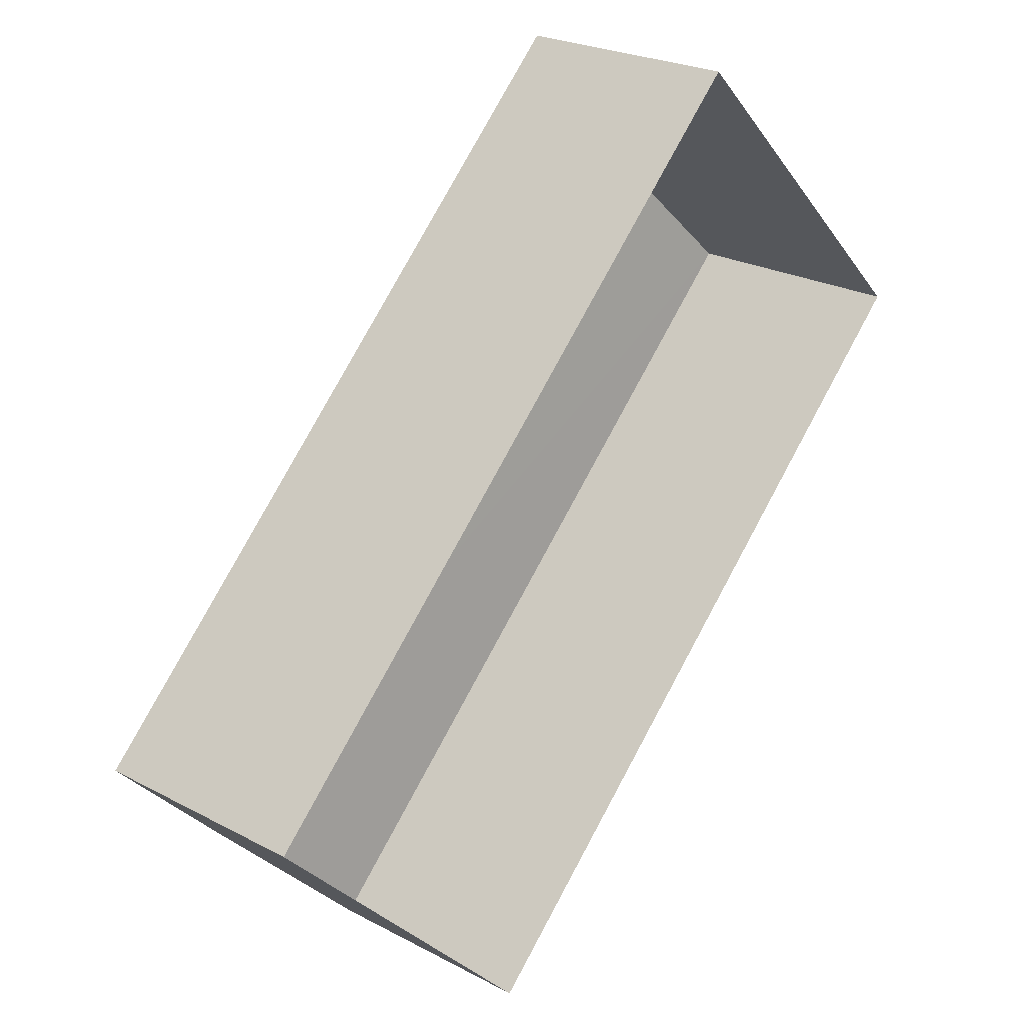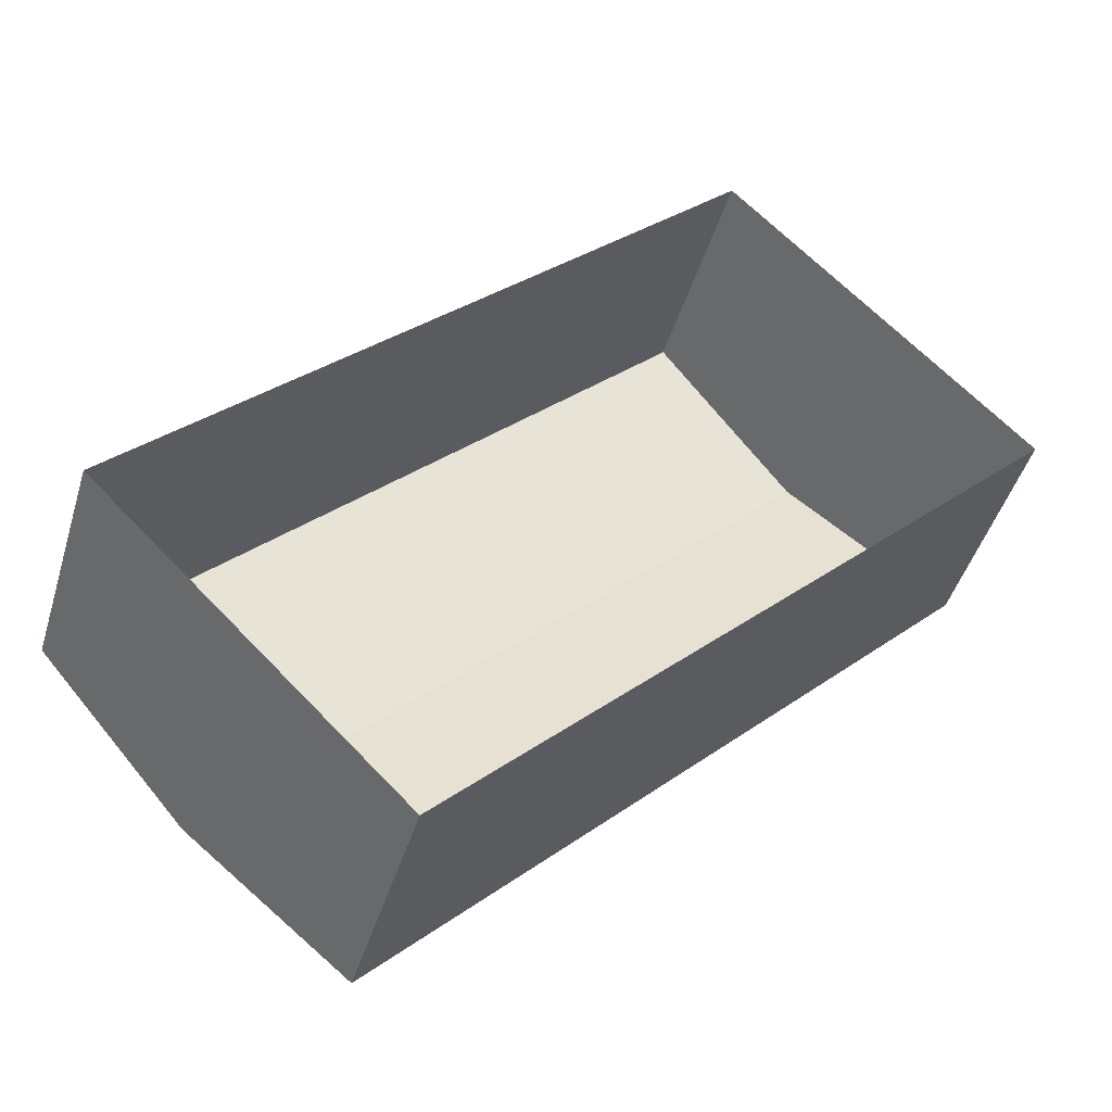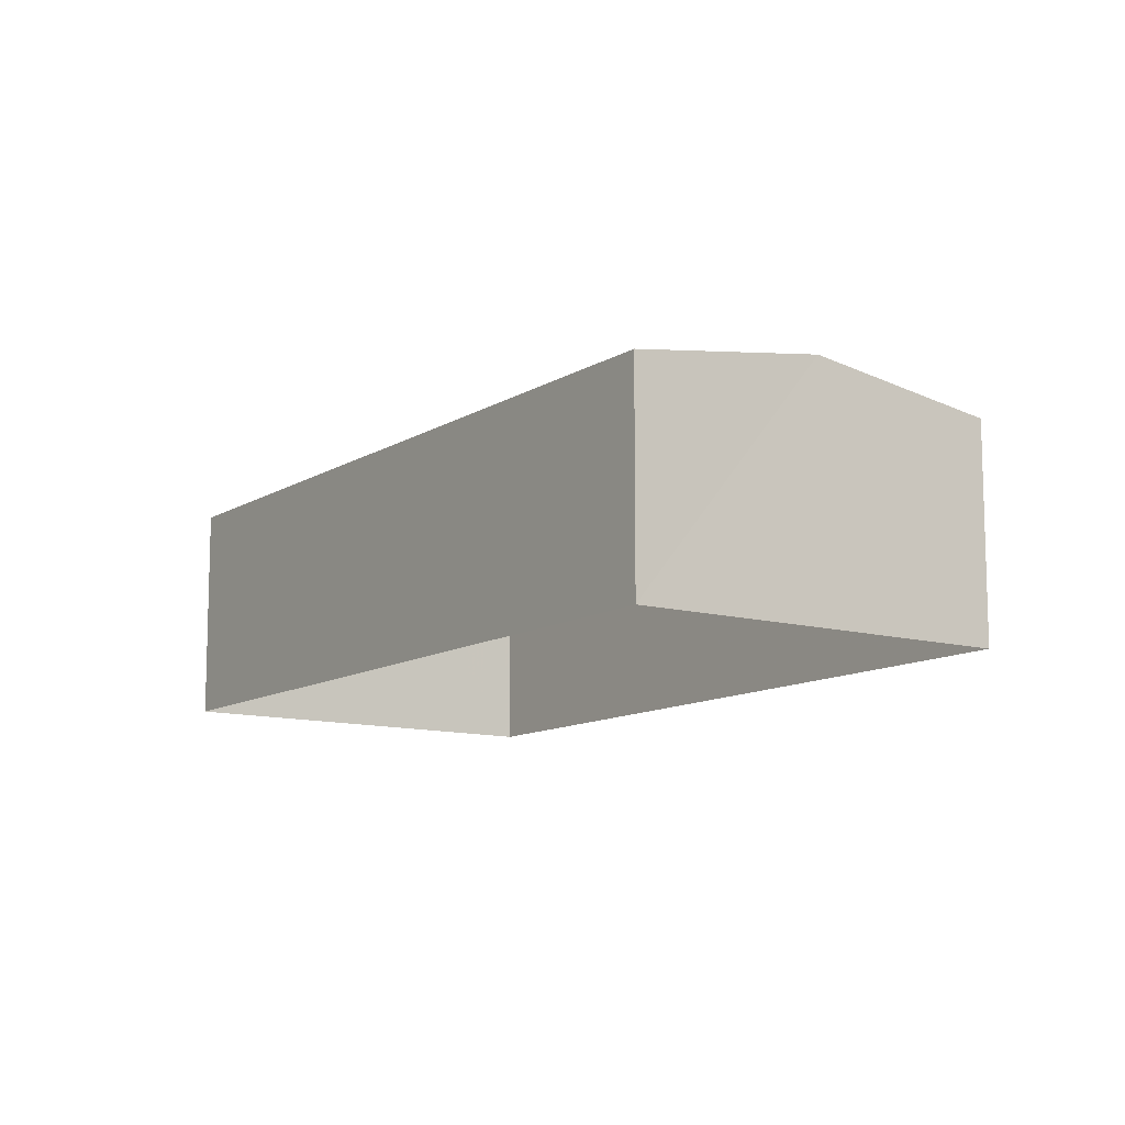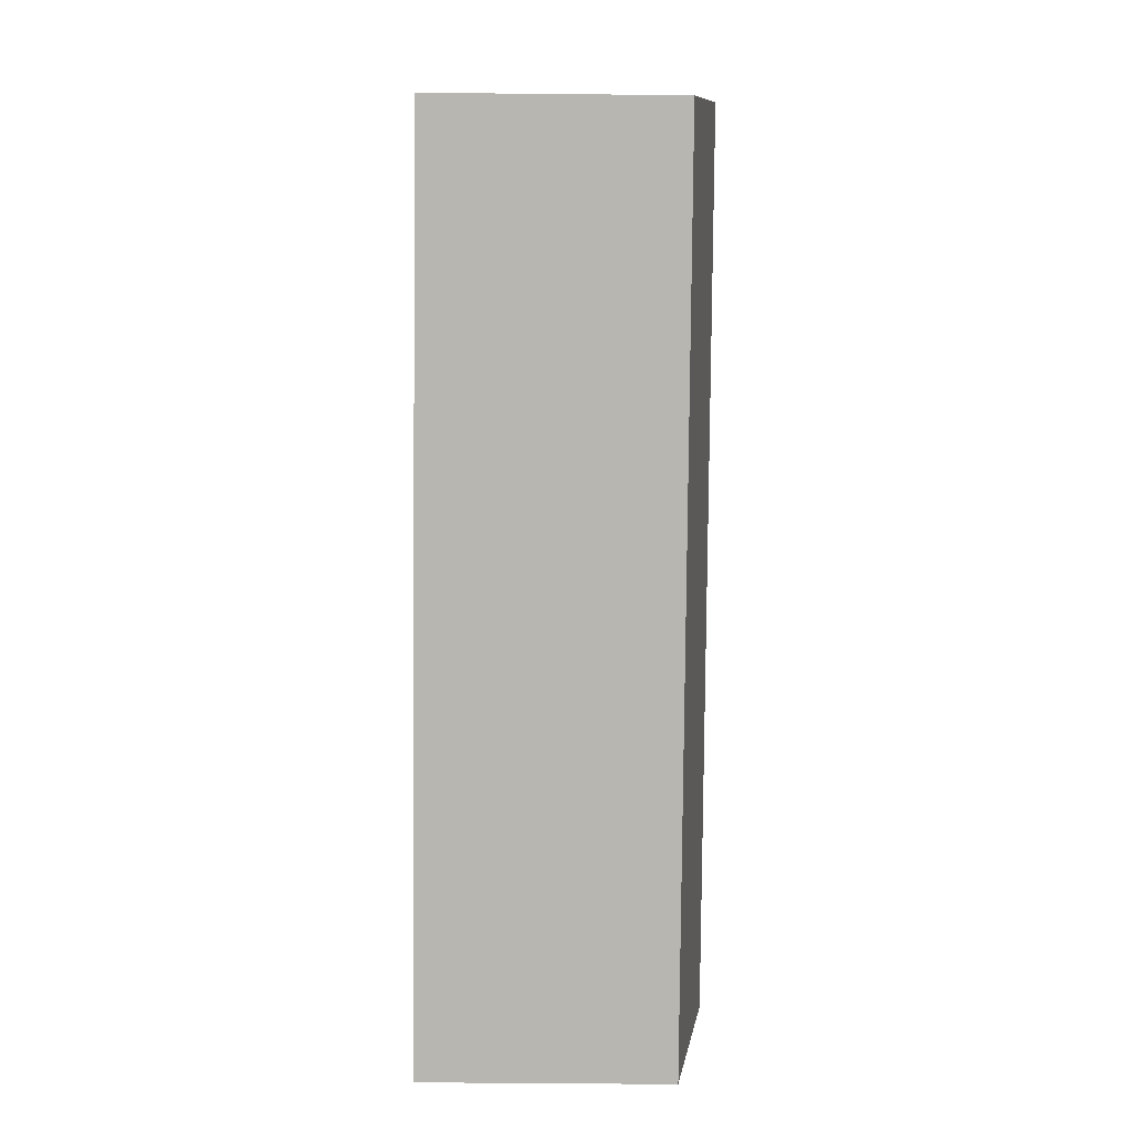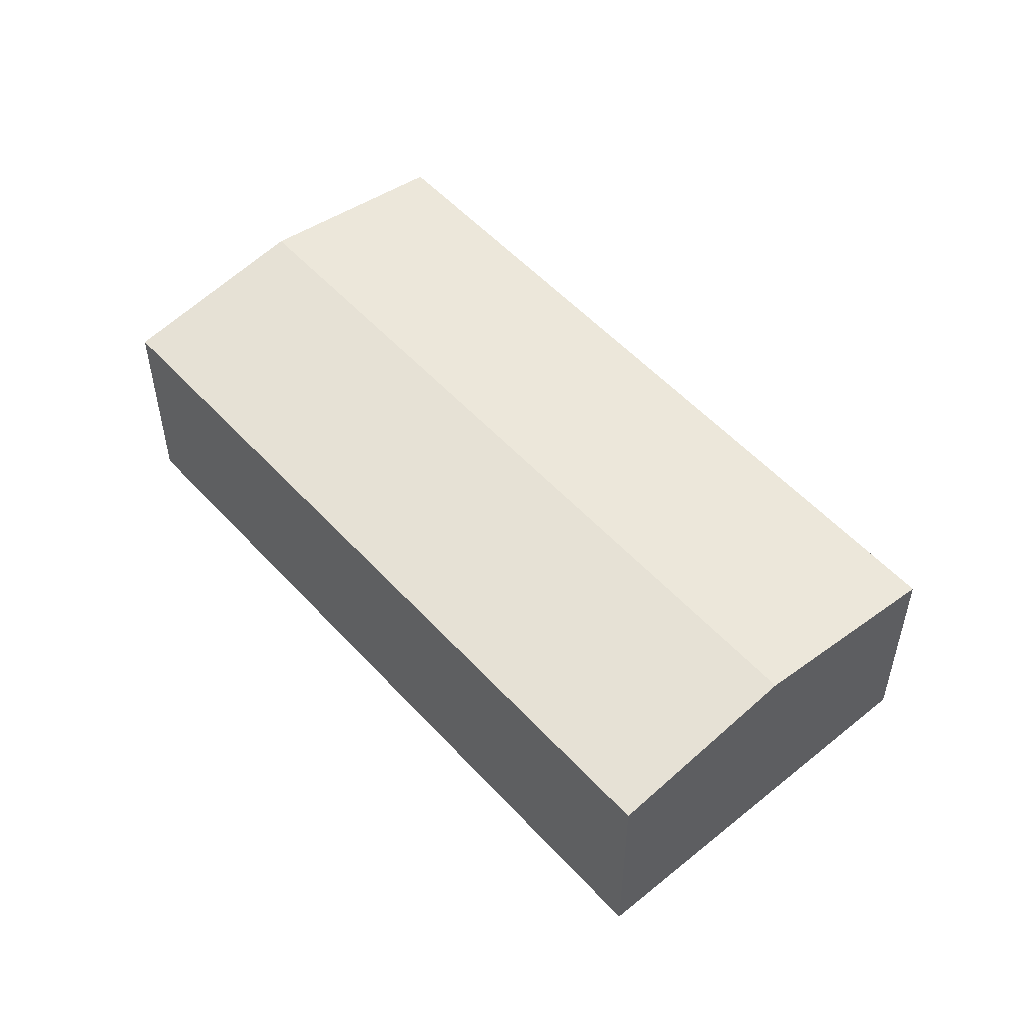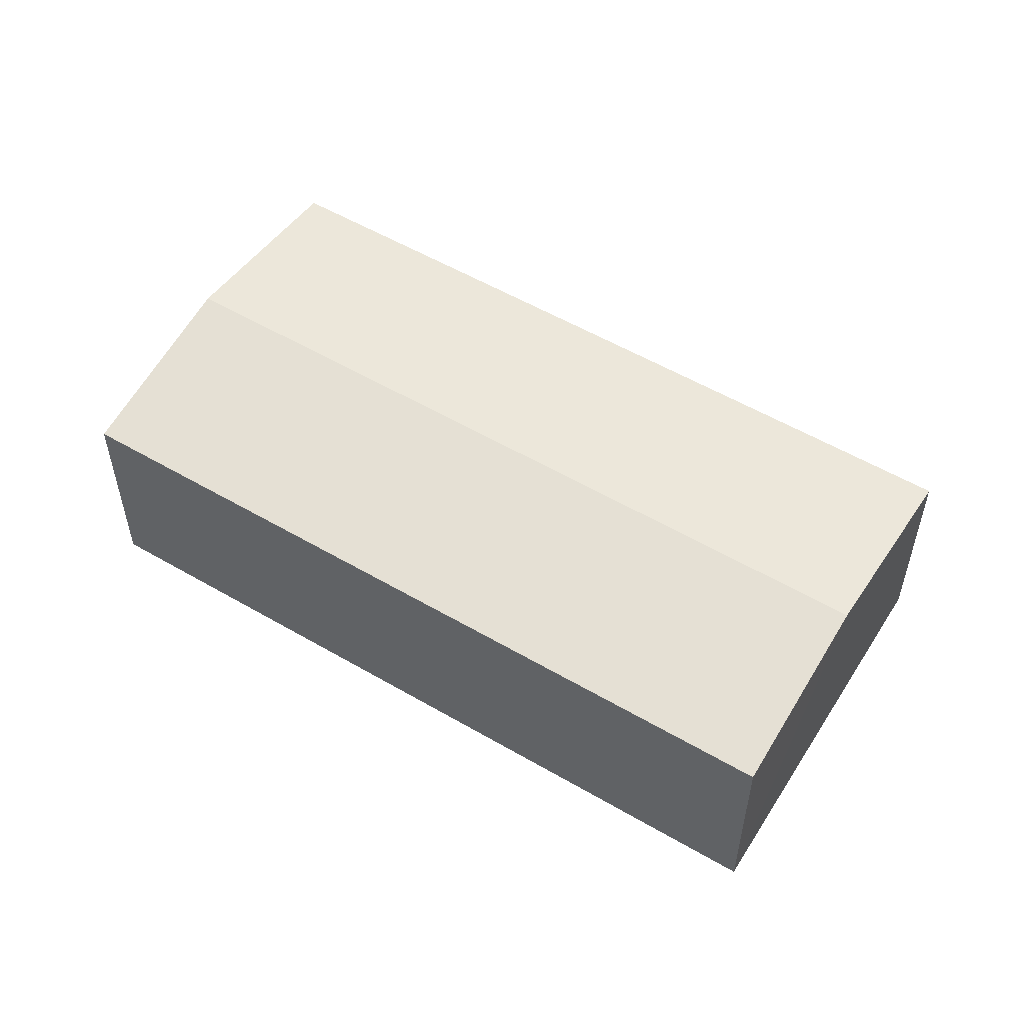
<metadata>
{"format":"obj","ext":"obj","renderer":"f3d","projection":"perspective","resolution":1024,"background":"white","views":[{"elev":23.8,"azim":131.9,"up":"+Y"},{"elev":-44.7,"azim":163.7,"up":"+Y"},{"elev":-11.3,"azim":10.6,"up":"+Z"},{"elev":-36.7,"azim":-90.8,"up":"+Y"},{"elev":53.4,"azim":-176.0,"up":"+Z"},{"elev":55.3,"azim":166.7,"up":"+Z"}]}
</metadata>
<code>
v -2.254e+05 -1.284e+05 12.03
v -2.254e+05 -1.284e+05 12.03
v -2.254e+05 -1.284e+05 12.03
v -2.254e+05 -1.284e+05 12.03
v -2.254e+05 -1.284e+05 14.38
v -2.254e+05 -1.284e+05 14.38
v -2.254e+05 -1.284e+05 14.7
v -2.254e+05 -1.284e+05 14.7
v -2.254e+05 -1.284e+05 14.38
v -2.254e+05 -1.284e+05 14.38
f 1 2 3
f 4 1 3
f 5 6 7
f 8 5 7
f 9 10 8
f 7 9 8
f 6 2 7
f 2 1 7
f 1 9 7
f 9 1 4
f 10 9 4
f 5 3 2
f 6 5 2
f 10 4 8
f 4 3 8
f 3 5 8

</code>
